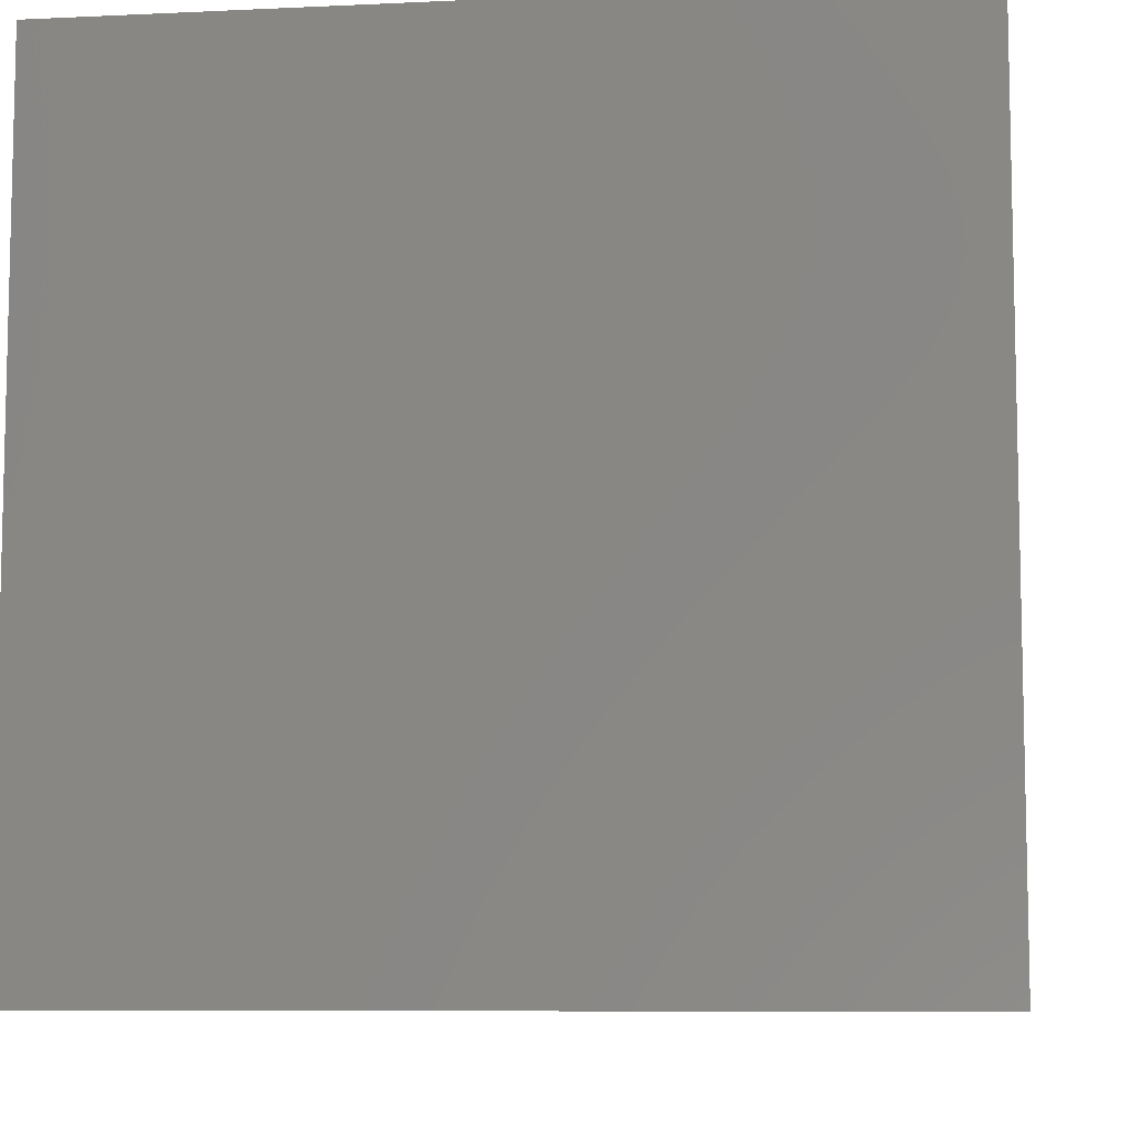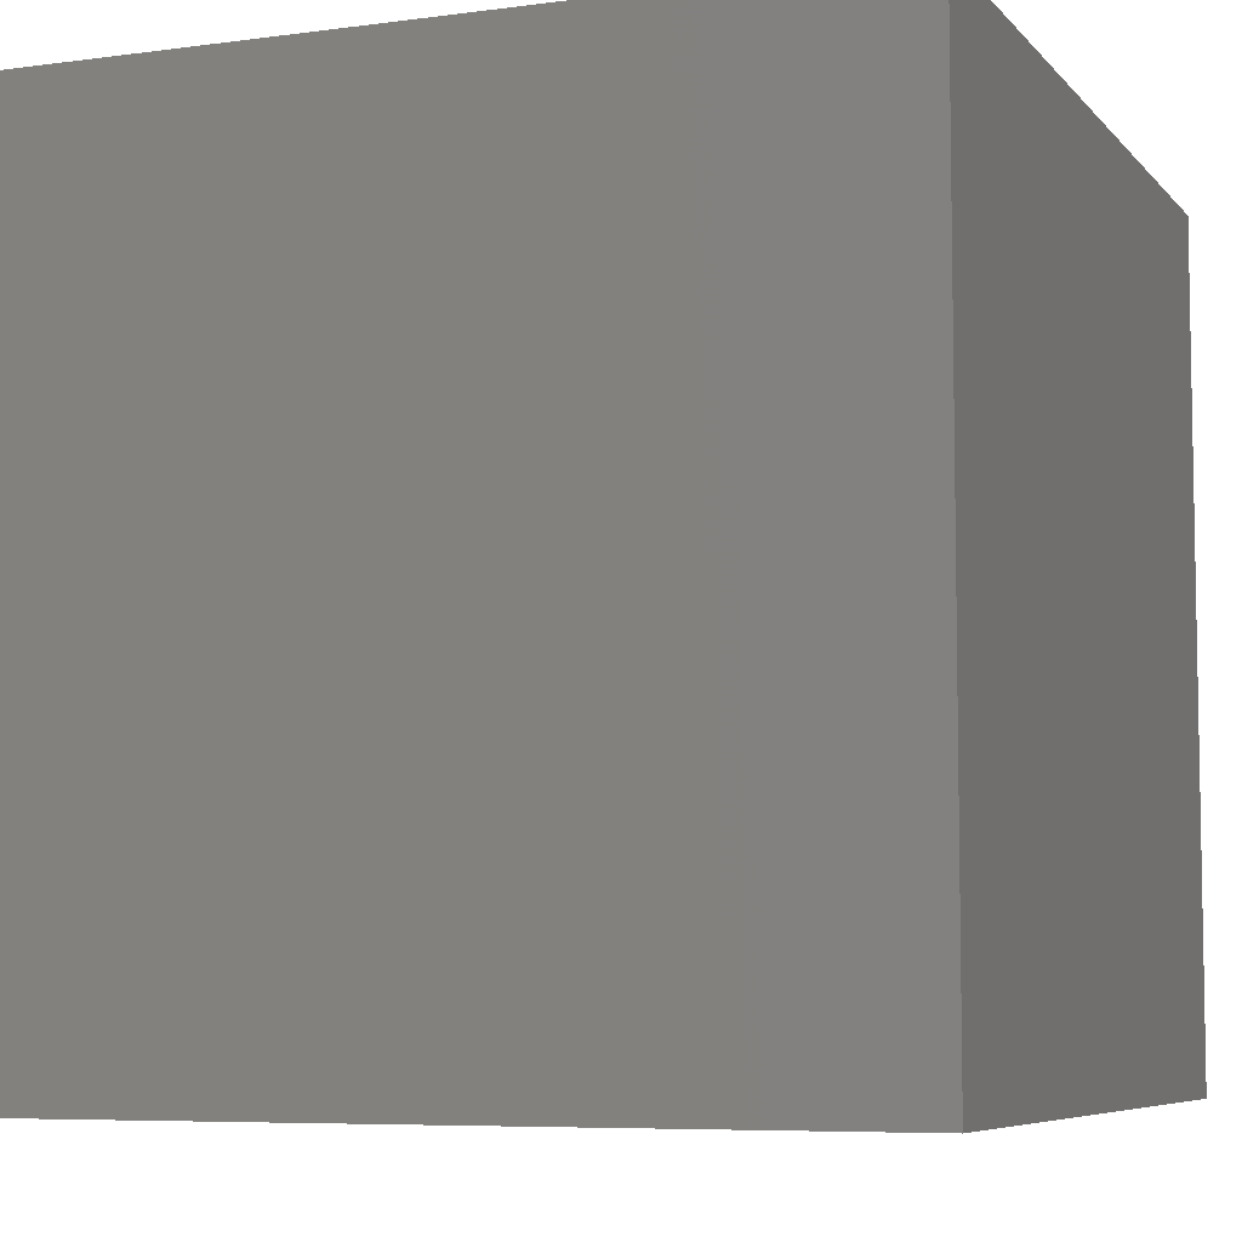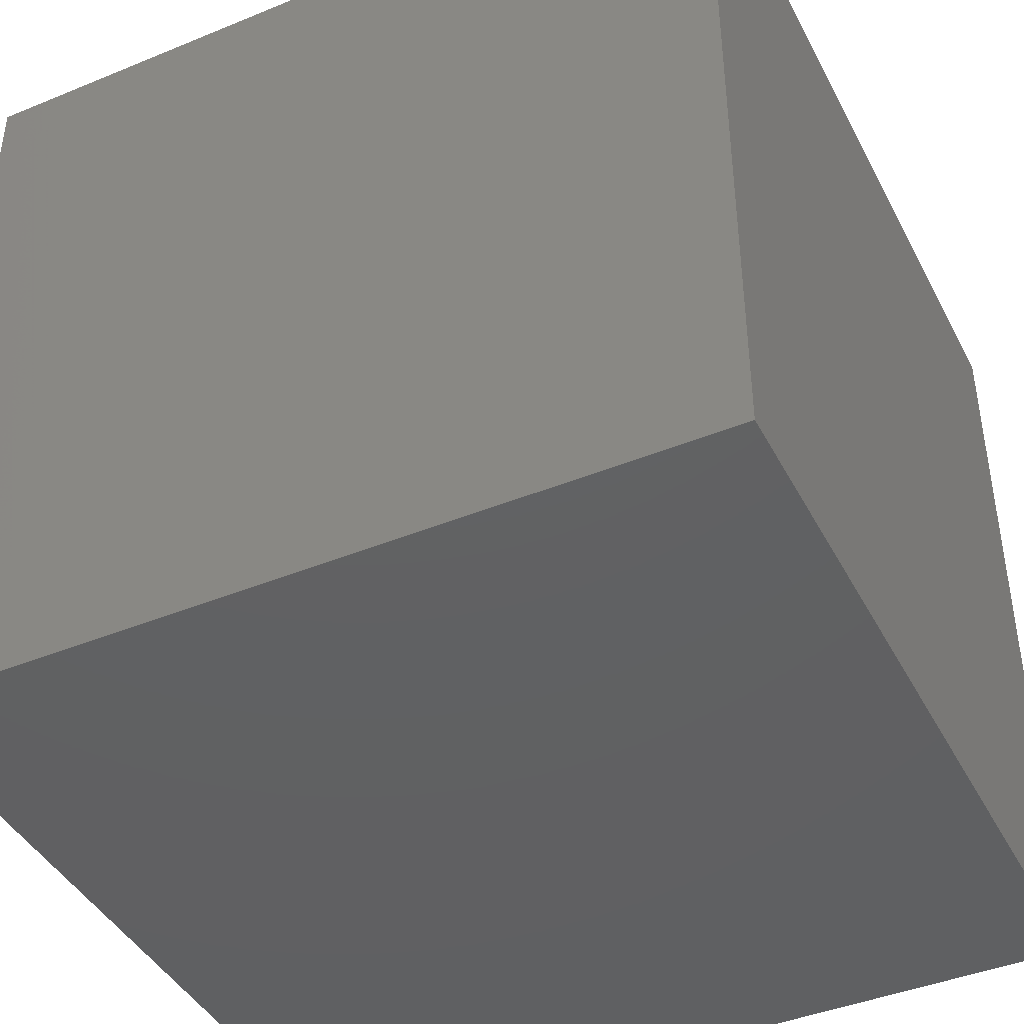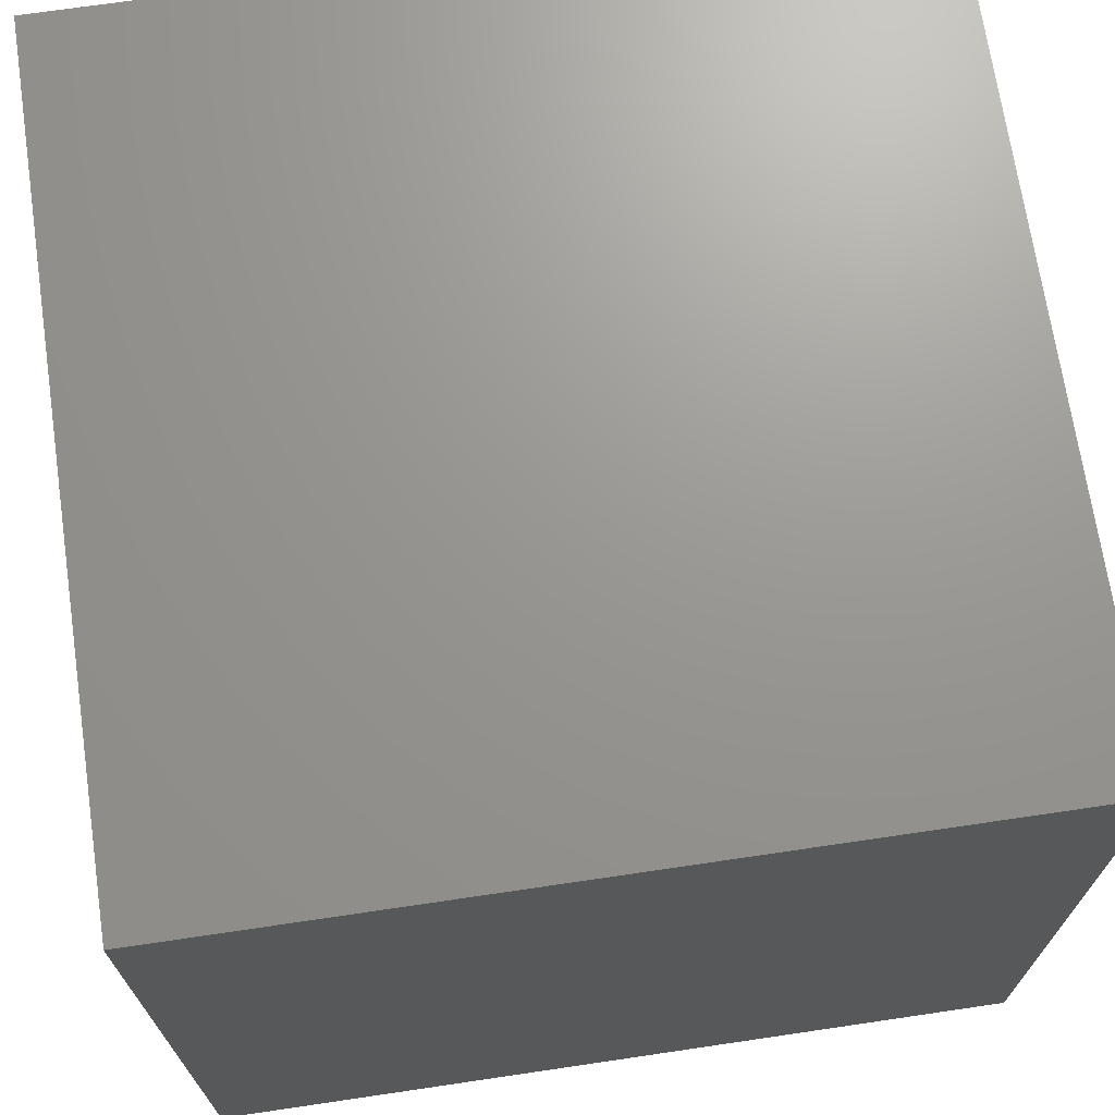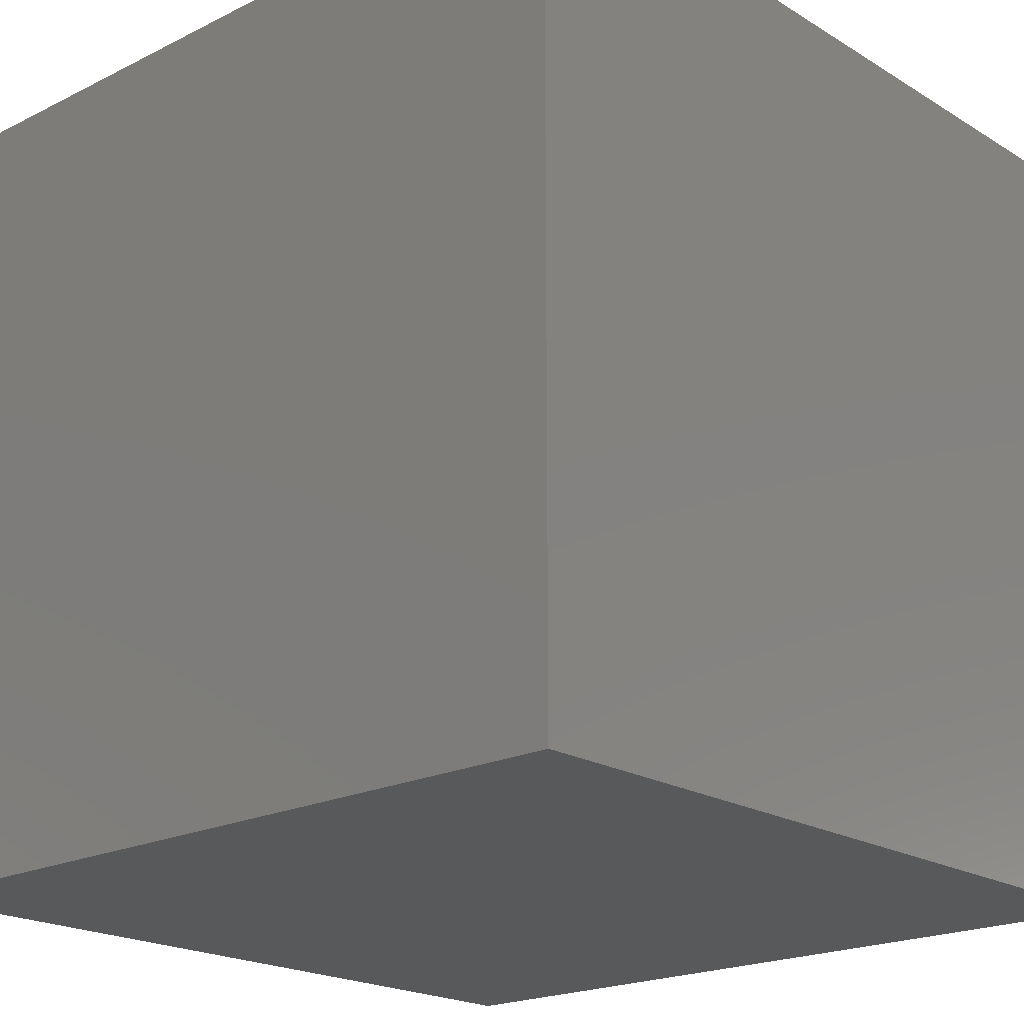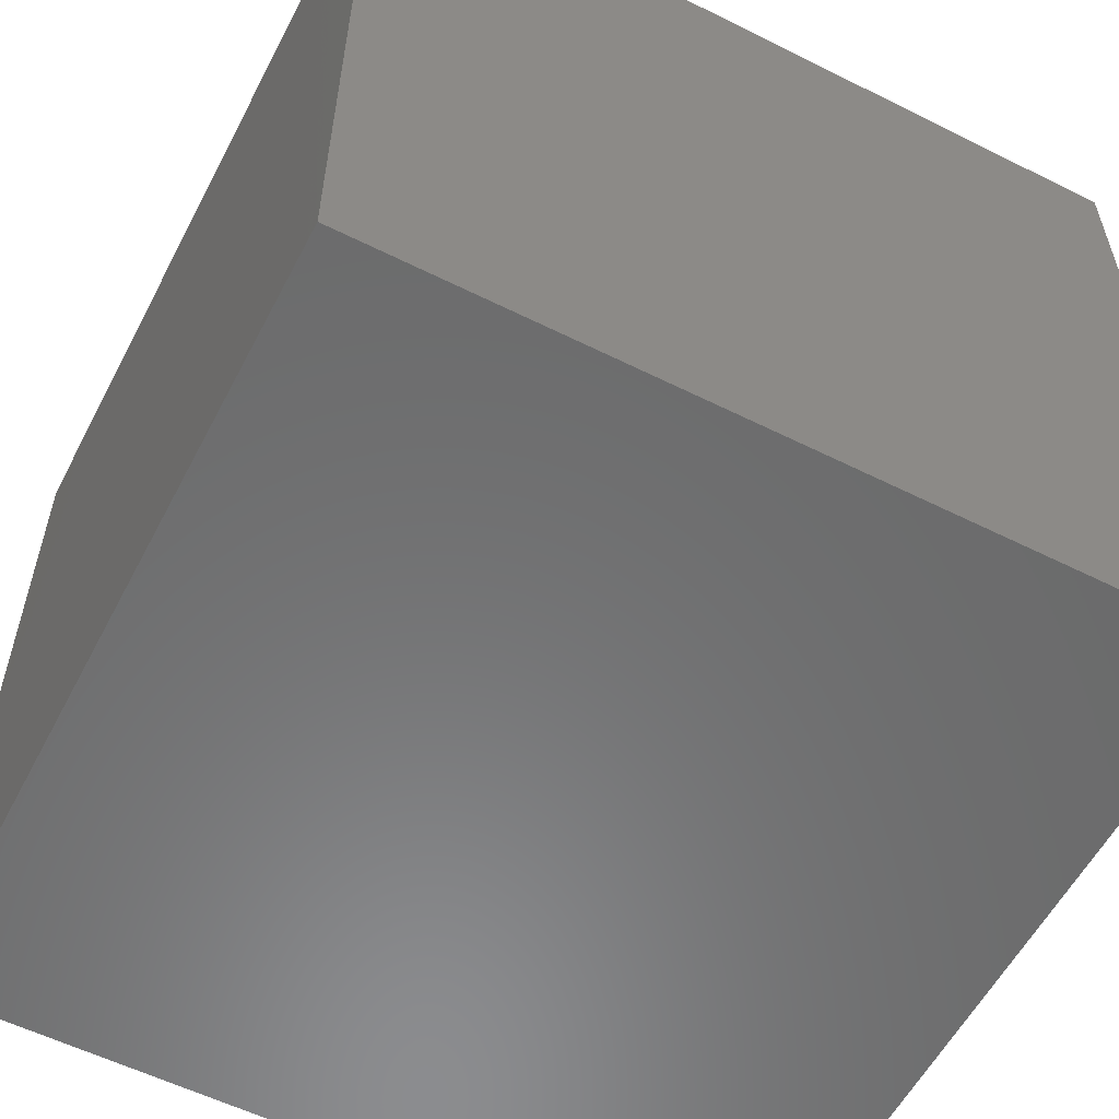
<metadata>
{"format":"stl","ext":"stl","renderer":"f3d","projection":"perspective","resolution":1024,"background":"white","views":[{"elev":-8.3,"azim":97.4,"up":"+Y"},{"elev":-6.7,"azim":111.6,"up":"+Z"},{"elev":-42.8,"azim":26.0,"up":"+Z"},{"elev":70.2,"azim":81.6,"up":"+Z"},{"elev":-20.3,"azim":42.2,"up":"+Y"},{"elev":-57.4,"azim":62.6,"up":"+Z"}]}
</metadata>
<code>
# stl→obj: 8 verts, 12 faces
v 0 0 0
v 1 0 0
v 1 1 0
v 0 1 0
v 0 1 1
v 0 0 1
v 1 0 1
v 1 1 1
f 1 2 3
f 1 3 4
f 1 4 5
f 1 5 6
f 1 6 7
f 1 7 2
f 8 5 6
f 8 6 7
f 8 2 7
f 8 3 2
f 8 4 3
f 8 5 4

</code>
